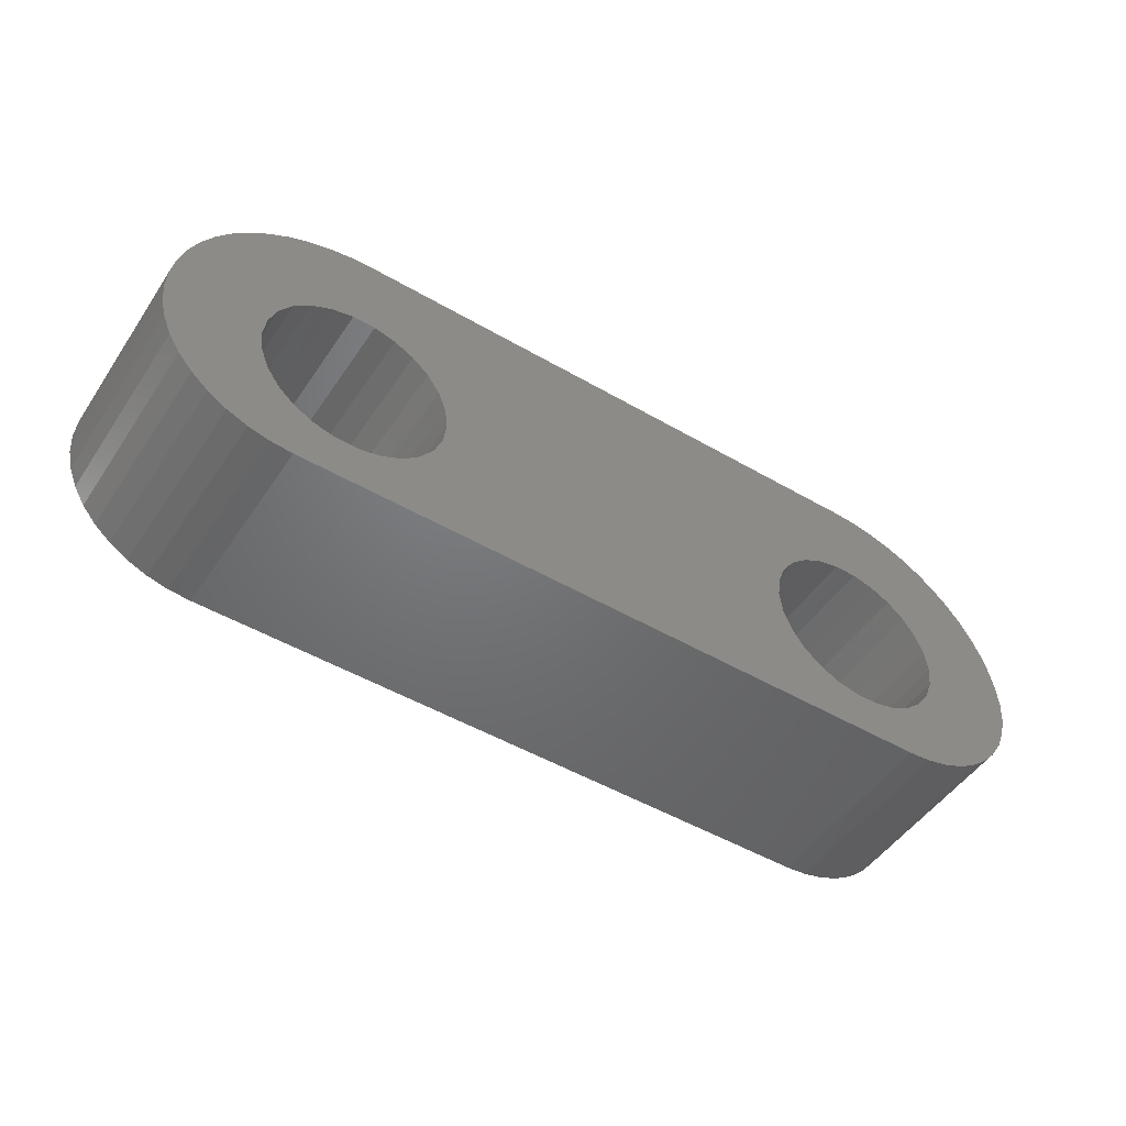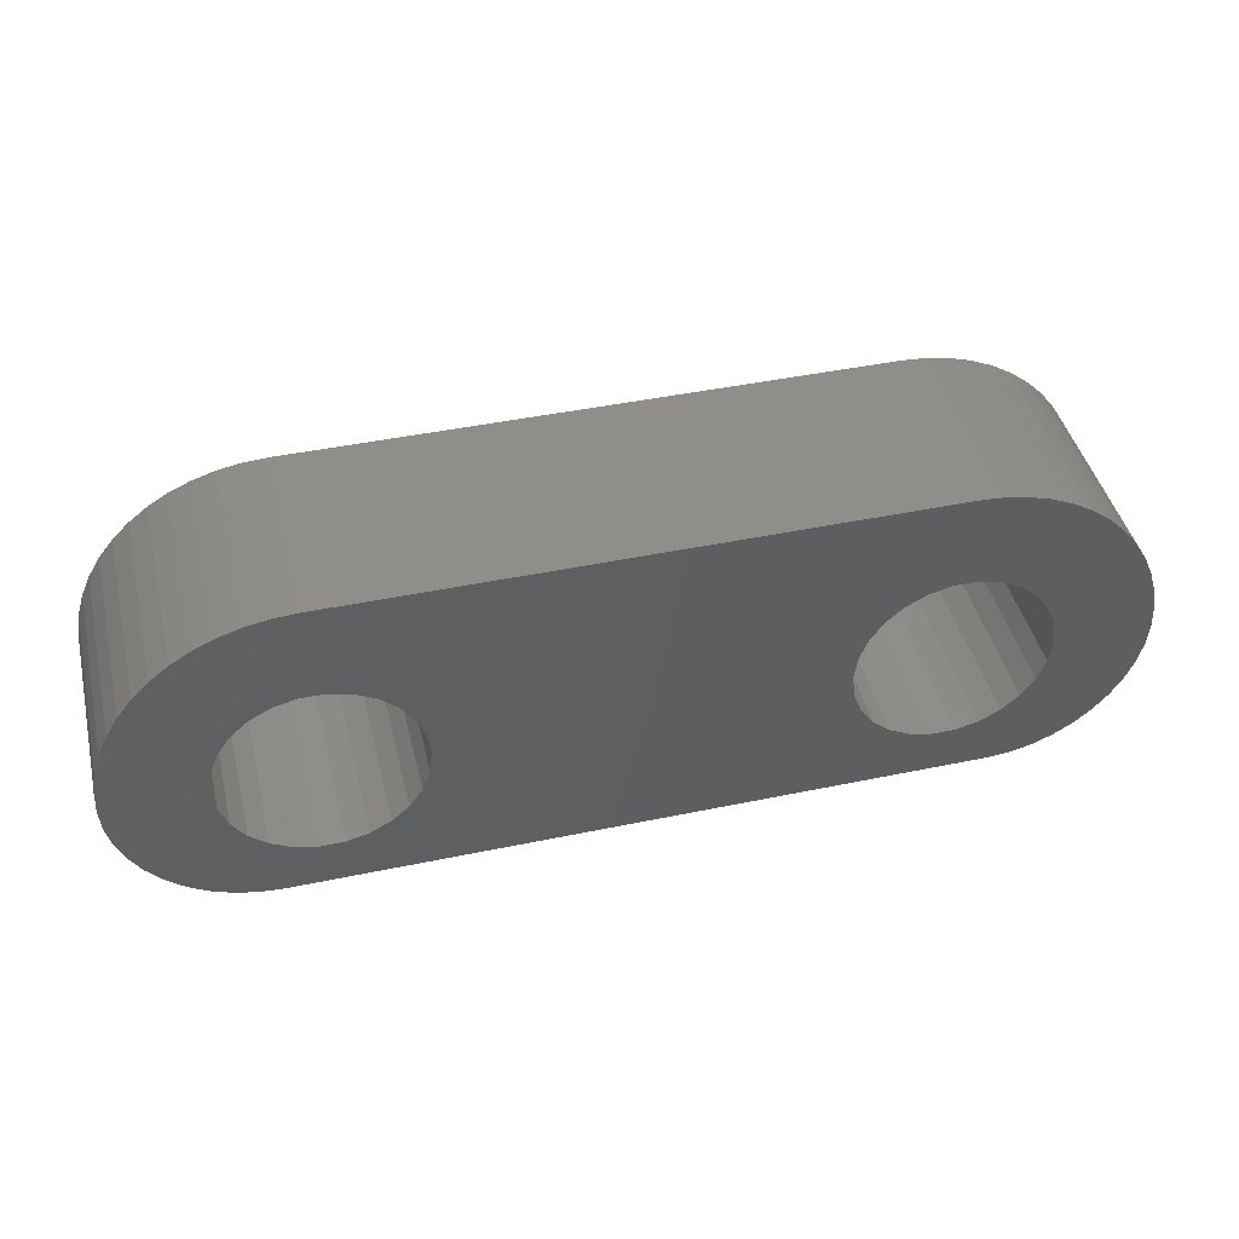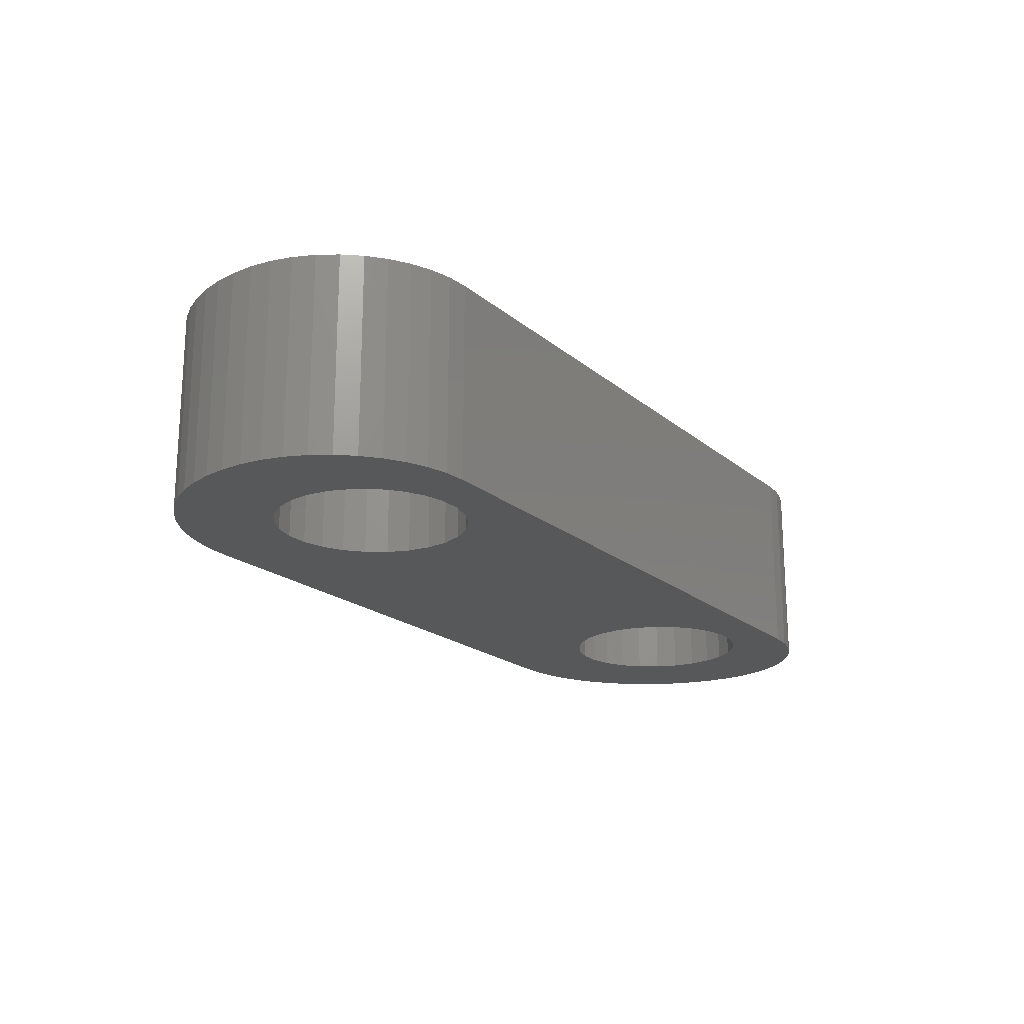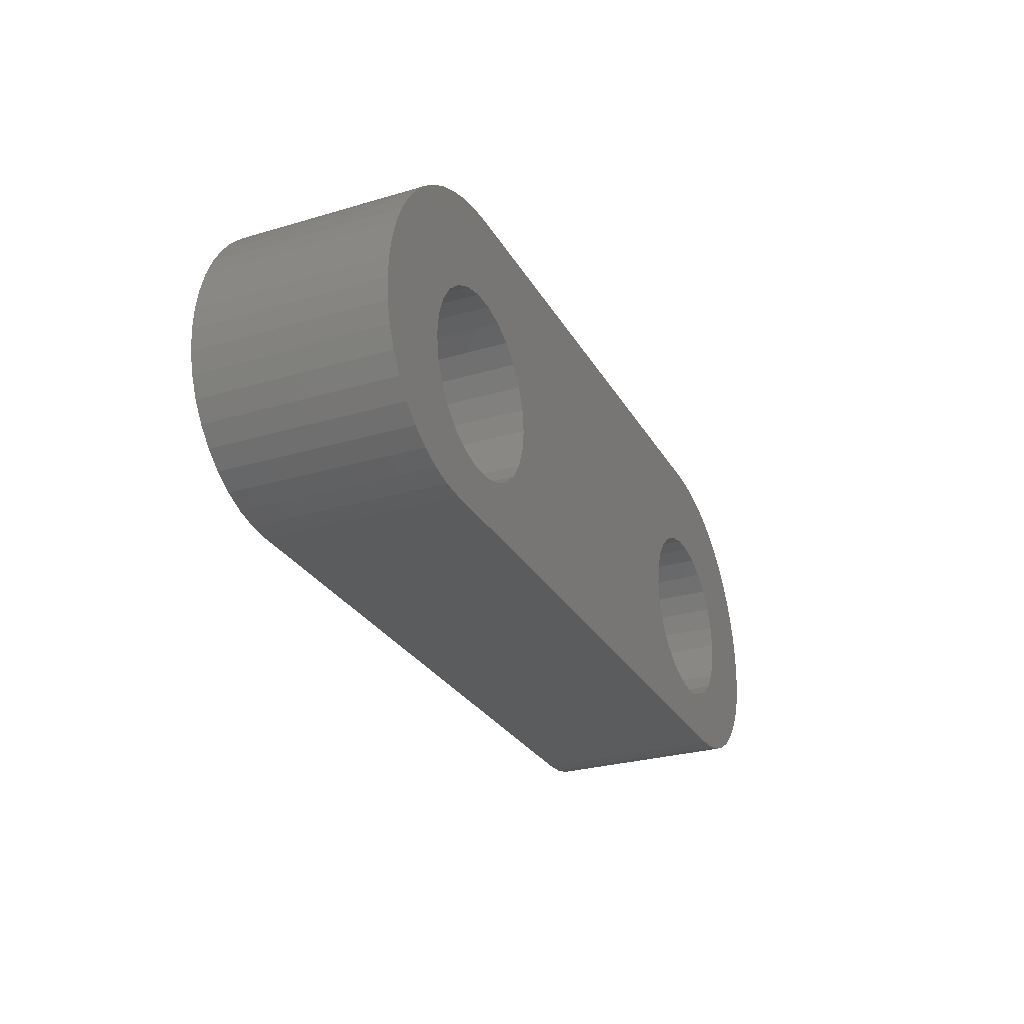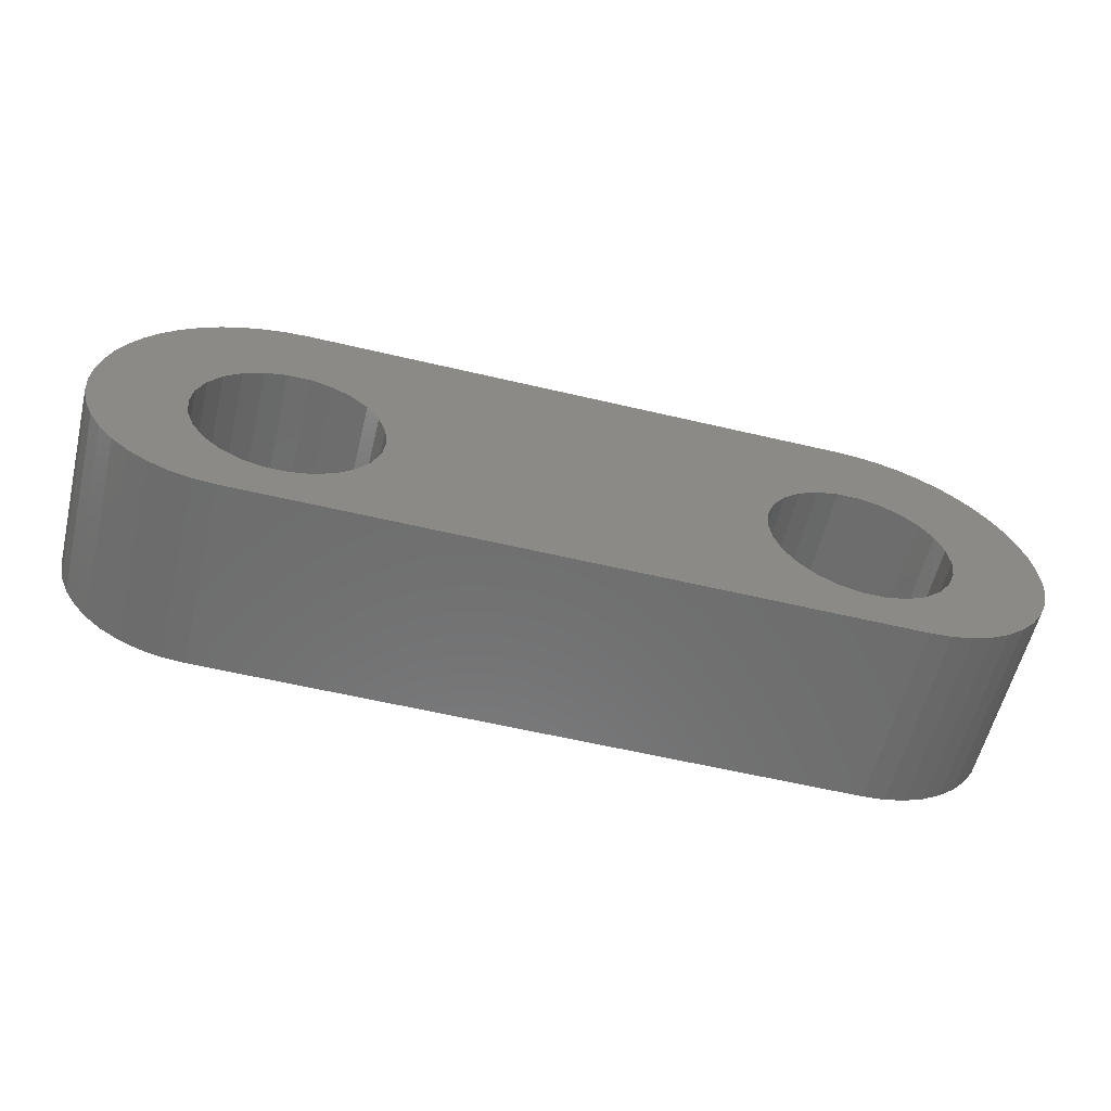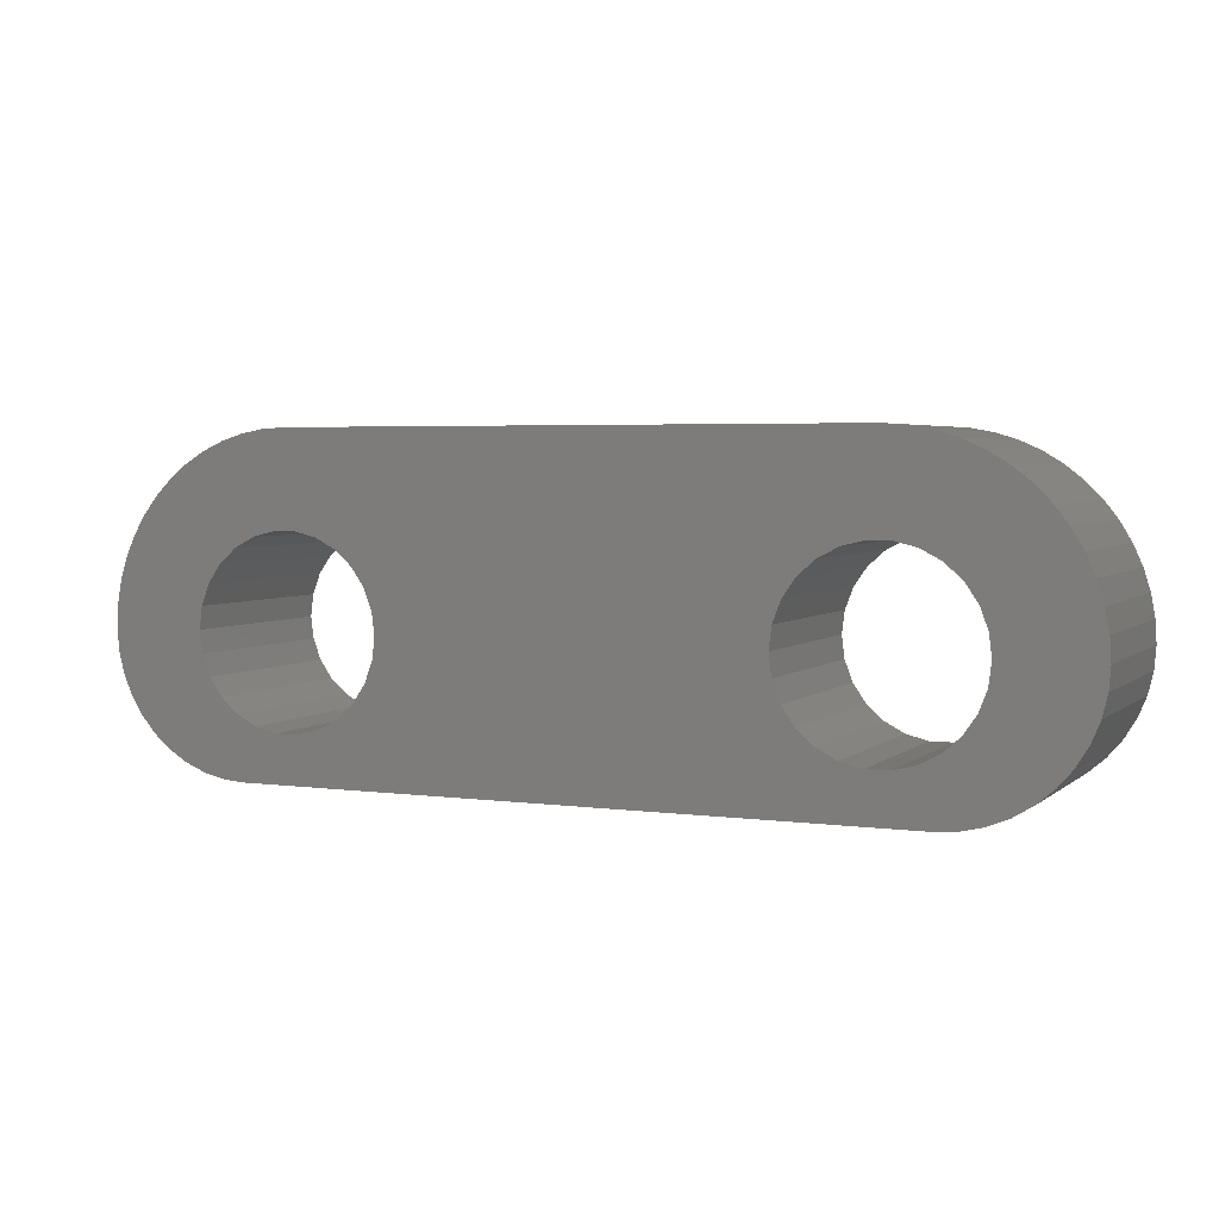
<metadata>
{"format":"stl","ext":"stl","renderer":"f3d","projection":"perspective","resolution":1024,"background":"white","views":[{"elev":-49.6,"azim":-32.7,"up":"+Y"},{"elev":44.3,"azim":-13.7,"up":"+Y"},{"elev":-19.3,"azim":-56.5,"up":"+Z"},{"elev":-27.9,"azim":-65.7,"up":"+Y"},{"elev":-58.8,"azim":166.3,"up":"+Y"},{"elev":3.9,"azim":-155.8,"up":"+Y"}]}
</metadata>
<code>
# stl→obj: 200 verts, 404 faces
v -2.229 3.07 4.112
v -1.236 1.573 4.112
v -2.503 2.674 4.112
v -0.3271 2.638 4.112
v -0.5732 2.236 4.112
v -2.059 3.521 4.112
v -1.638 1.327 4.112
v -2.073 1.146 4.112
v -2 4 4.112
v 0 4 4.112
v -0.03711 3.53 4.112
v -2.059 4.479 4.112
v -0.0293 4.482 4.112
v -0.2598 5.418 4.112
v -0.1162 4.957 4.112
v -0.1465 3.073 4.112
v -0.458 5.859 4.112
v -2.229 4.93 4.112
v -0.708 6.272 4.112
v -1.006 6.652 4.112
v -2.503 5.326 4.112
v -1.348 6.994 4.112
v -1.728 7.292 4.112
v -2.864 5.646 4.112
v -2.141 7.542 4.112
v -2.582 7.74 4.112
v -3.291 5.87 4.112
v -3.043 7.884 4.112
v -3.518 7.971 4.112
v -3.759 5.985 4.112
v -4 8 4.112
v -5.136 5.646 4.112
v -4.709 5.87 4.112
v -17 1 4.112
v -15.29 2.13 4.112
v -4.709 2.13 4.112
v -19.85 3.073 4.112
v -17.94 3.521 4.112
v -19.67 2.638 4.112
v -15.76 2.015 4.112
v -16.24 2.015 4.112
v -17.77 3.07 4.112
v -17.93 1.146 4.112
v -17.14 2.354 4.112
v -17.47 1.037 4.112
v -16.71 2.13 4.112
v -19.12 1.879 4.112
v -19.43 2.236 4.112
v -18.36 1.327 4.112
v -18.76 1.573 4.112
v -17.5 2.674 4.112
v -19.96 3.53 4.112
v -18 4 4.112
v -20 4 4.112
v -19.97 4.482 4.112
v -19.88 4.957 4.112
v -17.94 4.479 4.112
v -19.74 5.418 4.112
v -19.54 5.859 4.112
v -17.77 4.93 4.112
v -19.29 6.272 4.112
v -17.5 5.326 4.112
v -18.99 6.652 4.112
v -18.65 6.994 4.112
v -18.27 7.292 4.112
v -17.14 5.646 4.112
v -17.86 7.542 4.112
v -14.5 5.326 4.112
v -14.86 5.646 4.112
v -16 8 4.112
v -15.76 5.985 4.112
v -16.24 5.985 4.112
v -16.71 5.87 4.112
v -17.42 7.74 4.112
v -16.96 7.884 4.112
v -16.48 7.971 4.112
v -15.29 5.87 4.112
v -5.497 5.326 4.112
v -14.23 4.93 4.112
v -5.771 4.93 4.112
v -5.941 4.479 4.112
v -6 4 4.112
v -14.06 3.521 4.112
v -14 4 4.112
v -14.5 2.674 4.112
v -14.23 3.07 4.112
v -5.771 3.07 4.112
v -14.86 2.354 4.112
v -5.497 2.674 4.112
v -5.136 2.354 4.112
v -3 1 4.112
v -4.241 2.015 4.112
v -2.864 2.354 4.112
v -2.53 1.037 4.112
v -5.941 3.521 4.112
v -3.759 2.015 4.112
v -0.8789 1.879 4.112
v -14.06 4.479 4.112
v -4.241 5.985 4.112
v -3.291 2.13 4.112
v -2.503 2.674 8.25
v -1.236 1.573 8.25
v -2.229 3.07 8.25
v -0.5732 2.236 8.25
v -0.3271 2.638 8.25
v -2.059 3.521 8.25
v -2.073 1.146 8.25
v -1.638 1.327 8.25
v -0.03711 3.53 8.25
v 0 4 8.25
v -2 4 8.25
v -0.0293 4.482 8.25
v -2.059 4.479 8.25
v -0.1162 4.957 8.25
v -0.2598 5.418 8.25
v -0.1465 3.073 8.25
v -0.708 6.272 8.25
v -2.229 4.93 8.25
v -0.458 5.859 8.25
v -1.348 6.994 8.25
v -2.503 5.326 8.25
v -1.006 6.652 8.25
v -2.141 7.542 8.25
v -2.864 5.646 8.25
v -1.728 7.292 8.25
v -3.043 7.884 8.25
v -3.291 5.87 8.25
v -2.582 7.74 8.25
v -4 8 8.25
v -3.759 5.985 8.25
v -3.518 7.971 8.25
v -4.709 5.87 8.25
v -5.136 5.646 8.25
v -4.709 2.13 8.25
v -15.29 2.13 8.25
v -17 1 8.25
v -19.67 2.638 8.25
v -17.94 3.521 8.25
v -19.85 3.073 8.25
v -16.24 2.015 8.25
v -15.76 2.015 8.25
v -17.77 3.07 8.25
v -17.47 1.037 8.25
v -17.14 2.354 8.25
v -17.93 1.146 8.25
v -16.71 2.13 8.25
v -19.43 2.236 8.25
v -19.12 1.879 8.25
v -17.5 2.674 8.25
v -18.76 1.573 8.25
v -18.36 1.327 8.25
v -18 4 8.25
v -19.96 3.53 8.25
v -20 4 8.25
v -17.94 4.479 8.25
v -19.88 4.957 8.25
v -19.97 4.482 8.25
v -19.74 5.418 8.25
v -17.77 4.93 8.25
v -19.54 5.859 8.25
v -17.5 5.326 8.25
v -19.29 6.272 8.25
v -18.99 6.652 8.25
v -17.14 5.646 8.25
v -18.27 7.292 8.25
v -18.65 6.994 8.25
v -17.86 7.542 8.25
v -16 8 8.25
v -14.86 5.646 8.25
v -14.5 5.326 8.25
v -16.24 5.985 8.25
v -15.76 5.985 8.25
v -17.42 7.74 8.25
v -16.71 5.87 8.25
v -16.96 7.884 8.25
v -16.48 7.971 8.25
v -15.29 5.87 8.25
v -5.497 5.326 8.25
v -5.941 4.479 8.25
v -5.771 4.93 8.25
v -14.23 4.93 8.25
v -14 4 8.25
v -14.06 3.521 8.25
v -6 4 8.25
v -5.771 3.07 8.25
v -14.23 3.07 8.25
v -14.5 2.674 8.25
v -5.497 2.674 8.25
v -14.86 2.354 8.25
v -5.136 2.354 8.25
v -4.241 2.015 8.25
v -3 1 8.25
v -2.53 1.037 8.25
v -2.864 2.354 8.25
v -5.941 3.521 8.25
v -3.759 2.015 8.25
v -0.8789 1.879 8.25
v -14.06 4.479 8.25
v -4.241 5.985 8.25
v -3.291 2.13 8.25
f 1 2 3
f 1 4 5
f 6 4 1
f 3 7 8
f 9 10 11
f 12 13 9
f 9 13 10
f 12 14 15
f 16 6 11
f 17 18 19
f 20 21 22
f 23 24 25
f 26 27 28
f 29 30 31
f 32 31 33
f 34 35 36
f 37 38 39
f 40 34 41
f 42 39 38
f 43 44 45
f 41 34 46
f 34 40 35
f 47 48 42
f 45 44 46
f 49 50 51
f 46 34 45
f 50 47 42
f 38 52 53
f 53 52 54
f 55 56 57
f 57 56 58
f 59 60 58
f 60 61 62
f 62 61 63
f 64 65 66
f 66 65 67
f 68 69 70
f 71 72 70
f 73 67 74
f 49 51 43
f 51 44 43
f 50 42 51
f 48 39 42
f 37 52 38
f 55 57 53
f 55 53 54
f 60 57 58
f 59 61 60
f 64 66 62
f 64 62 63
f 73 66 67
f 74 75 73
f 73 75 72
f 72 75 76
f 70 72 76
f 77 71 70
f 69 77 70
f 68 70 78
f 79 80 81
f 82 83 84
f 85 86 87
f 88 85 89
f 90 88 89
f 90 35 88
f 90 36 35
f 91 36 92
f 34 36 91
f 93 8 94
f 87 86 95
f 91 92 96
f 1 5 97
f 85 87 89
f 95 86 83
f 82 95 83
f 98 82 84
f 98 81 82
f 98 79 81
f 79 68 80
f 80 68 78
f 32 78 31
f 78 70 31
f 31 30 99
f 31 99 33
f 28 27 30
f 28 30 29
f 25 24 27
f 25 27 26
f 22 21 24
f 22 24 23
f 19 18 21
f 19 21 20
f 14 12 18
f 14 18 17
f 15 13 12
f 6 9 11
f 16 4 6
f 2 1 97
f 7 3 2
f 8 93 3
f 94 100 93
f 94 91 100
f 100 91 96
f 101 102 103
f 104 105 103
f 103 105 106
f 107 108 101
f 109 110 111
f 111 112 113
f 110 112 111
f 114 115 113
f 109 106 116
f 117 118 119
f 120 121 122
f 123 124 125
f 126 127 128
f 129 130 131
f 132 129 133
f 134 135 136
f 137 138 139
f 140 136 141
f 138 137 142
f 143 144 145
f 146 136 140
f 135 141 136
f 142 147 148
f 146 144 143
f 149 150 151
f 143 136 146
f 142 148 150
f 152 153 138
f 154 153 152
f 155 156 157
f 158 156 155
f 158 159 160
f 161 162 159
f 163 162 161
f 164 165 166
f 167 165 164
f 168 169 170
f 168 171 172
f 173 167 174
f 145 149 151
f 145 144 149
f 149 142 150
f 142 137 147
f 138 153 139
f 152 155 157
f 154 152 157
f 158 155 159
f 159 162 160
f 161 164 166
f 163 161 166
f 167 164 174
f 174 175 173
f 171 175 174
f 176 175 171
f 176 171 168
f 168 172 177
f 168 177 169
f 178 168 170
f 179 180 181
f 182 183 184
f 185 186 187
f 188 187 189
f 188 189 190
f 189 135 190
f 135 134 190
f 191 134 192
f 192 134 136
f 193 107 194
f 195 186 185
f 196 191 192
f 197 104 103
f 188 185 187
f 183 186 195
f 183 195 184
f 182 184 198
f 184 179 198
f 179 181 198
f 180 170 181
f 178 170 180
f 129 178 133
f 129 168 178
f 199 130 129
f 132 199 129
f 130 127 126
f 131 130 126
f 127 124 123
f 128 127 123
f 124 121 120
f 125 124 120
f 121 118 117
f 122 121 117
f 118 113 115
f 119 118 115
f 113 112 114
f 109 111 106
f 106 105 116
f 197 103 102
f 102 101 108
f 101 194 107
f 194 200 193
f 200 192 193
f 196 192 200
f 8 193 94
f 8 107 193
f 7 107 8
f 7 108 107
f 2 108 7
f 2 102 108
f 97 102 2
f 97 197 102
f 5 197 97
f 5 104 197
f 4 104 5
f 4 105 104
f 16 105 4
f 16 116 105
f 11 116 16
f 11 109 116
f 10 109 11
f 10 110 109
f 13 110 10
f 13 112 110
f 15 112 13
f 15 114 112
f 14 114 15
f 14 115 114
f 17 115 14
f 17 119 115
f 19 119 17
f 19 117 119
f 20 117 19
f 20 122 117
f 22 122 20
f 22 120 122
f 23 120 22
f 23 125 120
f 25 125 23
f 25 123 125
f 26 123 25
f 26 128 123
f 28 128 26
f 28 126 128
f 29 126 28
f 29 131 126
f 31 131 29
f 31 129 131
f 70 129 31
f 70 168 129
f 76 168 70
f 76 176 168
f 75 176 76
f 75 175 176
f 74 175 75
f 74 173 175
f 67 173 74
f 67 167 173
f 65 167 67
f 65 165 167
f 64 165 65
f 64 166 165
f 63 166 64
f 63 163 166
f 61 163 63
f 61 162 163
f 59 162 61
f 59 160 162
f 58 160 59
f 58 158 160
f 56 158 58
f 56 156 158
f 55 156 56
f 55 157 156
f 54 157 55
f 54 154 157
f 52 154 54
f 52 153 154
f 37 153 52
f 37 139 153
f 39 139 37
f 39 137 139
f 48 137 39
f 48 147 137
f 47 147 48
f 47 148 147
f 50 148 47
f 50 150 148
f 49 150 50
f 49 151 150
f 43 151 49
f 43 145 151
f 45 145 43
f 45 143 145
f 34 143 45
f 34 136 143
f 91 136 34
f 91 192 136
f 94 192 91
f 94 193 192
f 46 146 41
f 140 41 146
f 44 144 46
f 146 46 144
f 51 149 44
f 144 44 149
f 42 142 51
f 149 51 142
f 38 138 42
f 142 42 138
f 53 152 38
f 138 38 152
f 57 155 53
f 152 53 155
f 60 159 57
f 155 57 159
f 62 161 60
f 159 60 161
f 66 164 62
f 161 62 164
f 73 174 66
f 164 66 174
f 72 171 73
f 174 73 171
f 71 172 72
f 171 72 172
f 77 177 71
f 172 71 177
f 69 169 77
f 177 77 169
f 68 170 69
f 169 69 170
f 79 181 68
f 170 68 181
f 98 198 79
f 181 79 198
f 84 182 98
f 198 98 182
f 83 183 84
f 182 84 183
f 86 186 83
f 183 83 186
f 85 187 86
f 186 86 187
f 88 189 85
f 187 85 189
f 35 135 88
f 189 88 135
f 40 141 35
f 135 35 141
f 41 140 40
f 141 40 140
f 36 134 92
f 191 92 134
f 90 190 36
f 134 36 190
f 89 188 90
f 190 90 188
f 87 185 89
f 188 89 185
f 95 195 87
f 185 87 195
f 82 184 95
f 195 95 184
f 81 179 82
f 184 82 179
f 80 180 81
f 179 81 180
f 78 178 80
f 180 80 178
f 32 133 78
f 178 78 133
f 33 132 32
f 133 32 132
f 99 199 33
f 132 33 199
f 30 130 99
f 199 99 130
f 27 127 30
f 130 30 127
f 24 124 27
f 127 27 124
f 21 121 24
f 124 24 121
f 18 118 21
f 121 21 118
f 12 113 18
f 118 18 113
f 9 111 12
f 113 12 111
f 6 106 9
f 111 9 106
f 1 103 6
f 106 6 103
f 3 101 1
f 103 1 101
f 93 194 3
f 101 3 194
f 100 200 93
f 194 93 200
f 96 196 100
f 200 100 196
f 92 191 96
f 196 96 191

</code>
